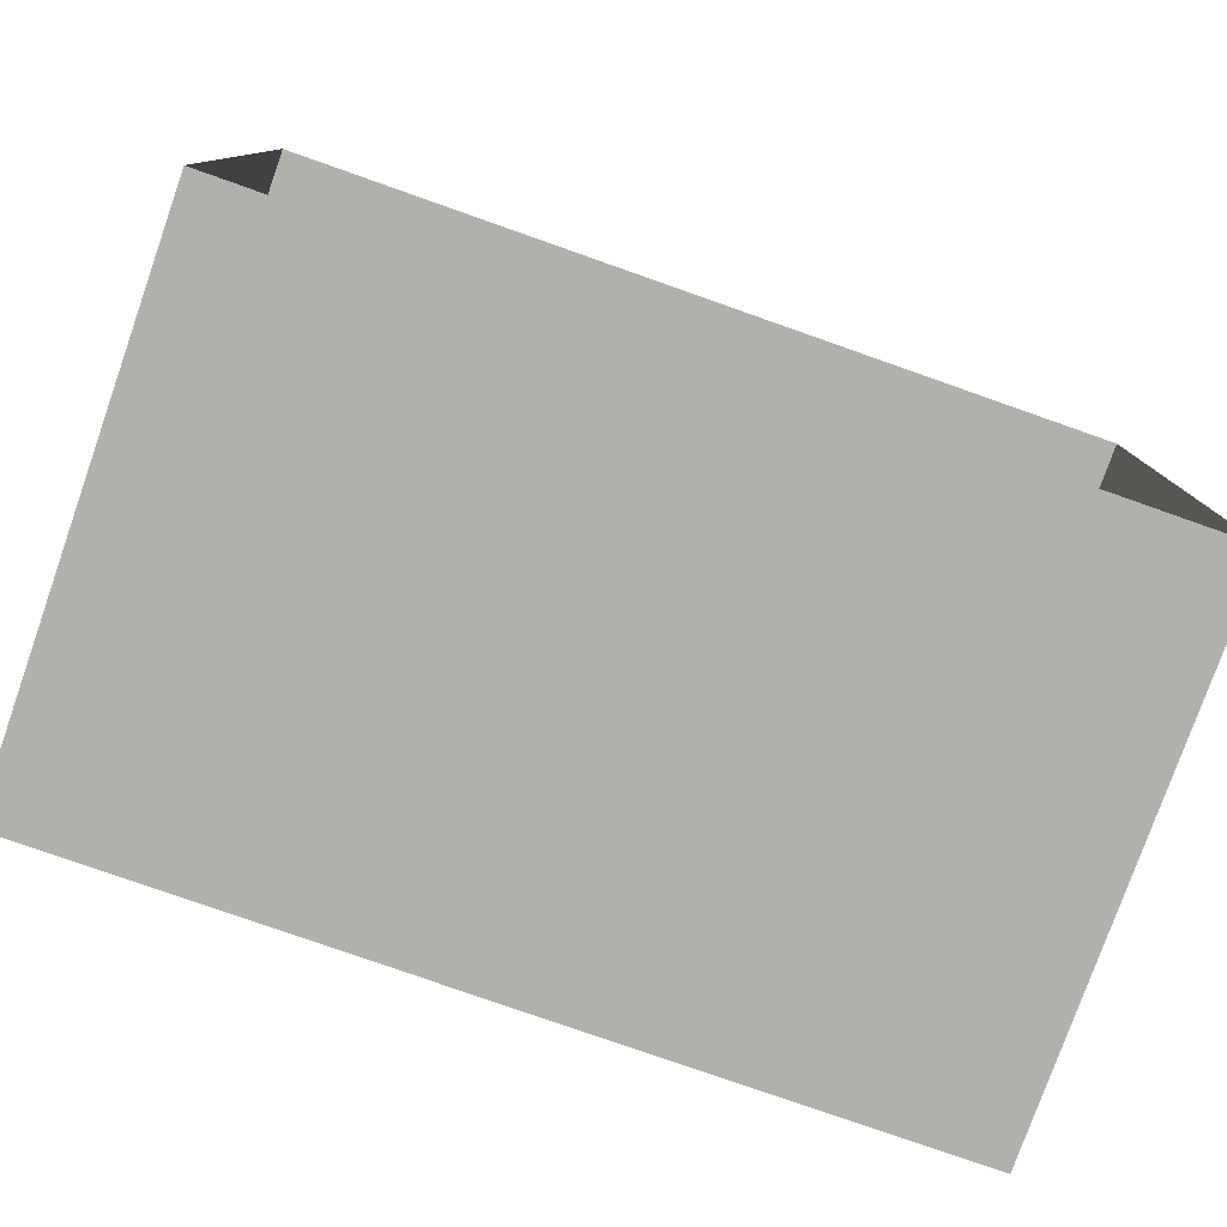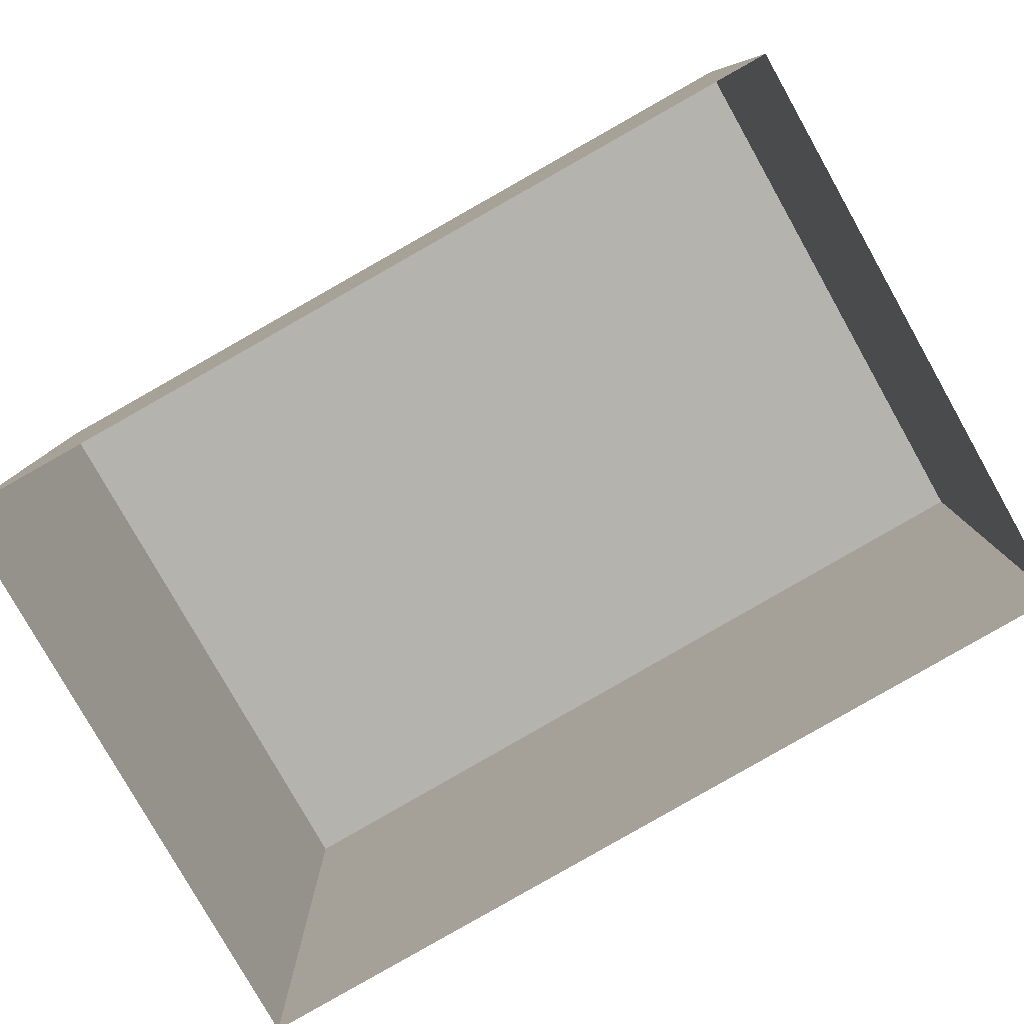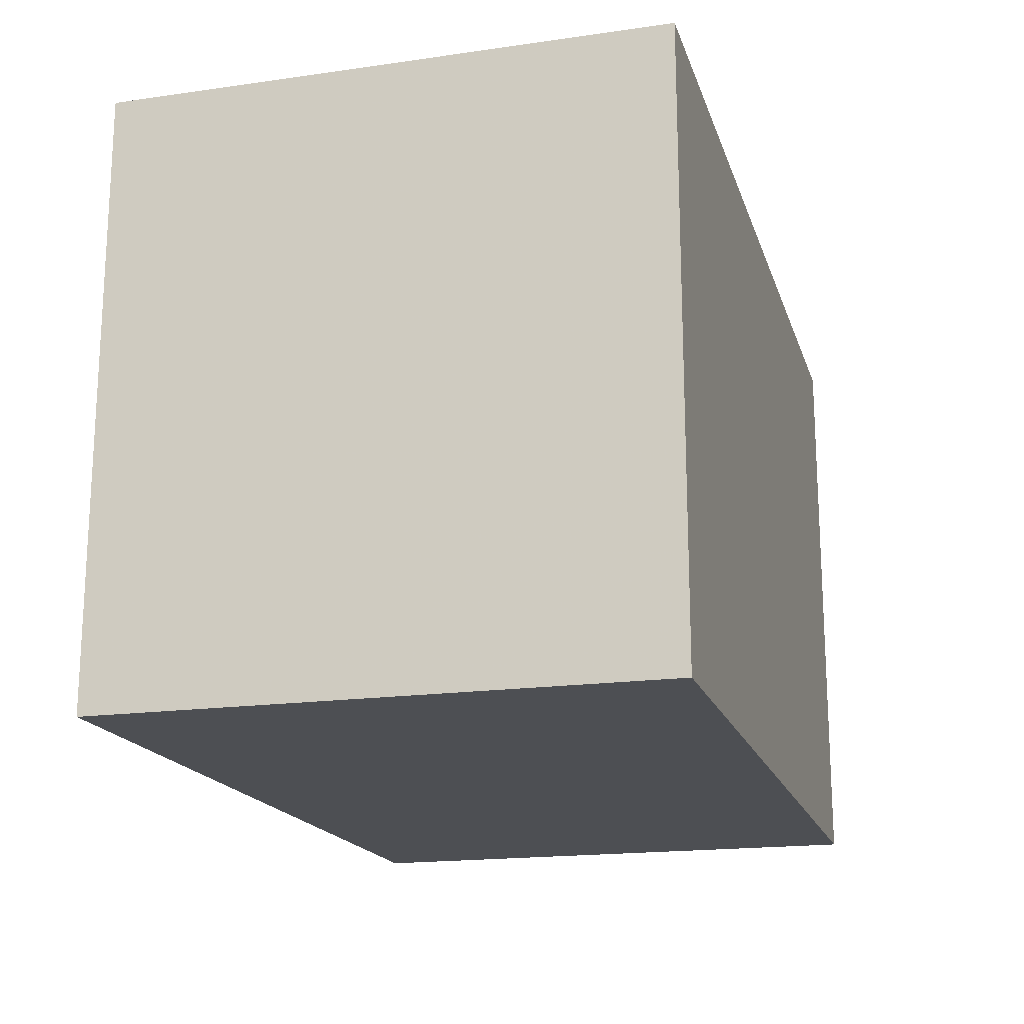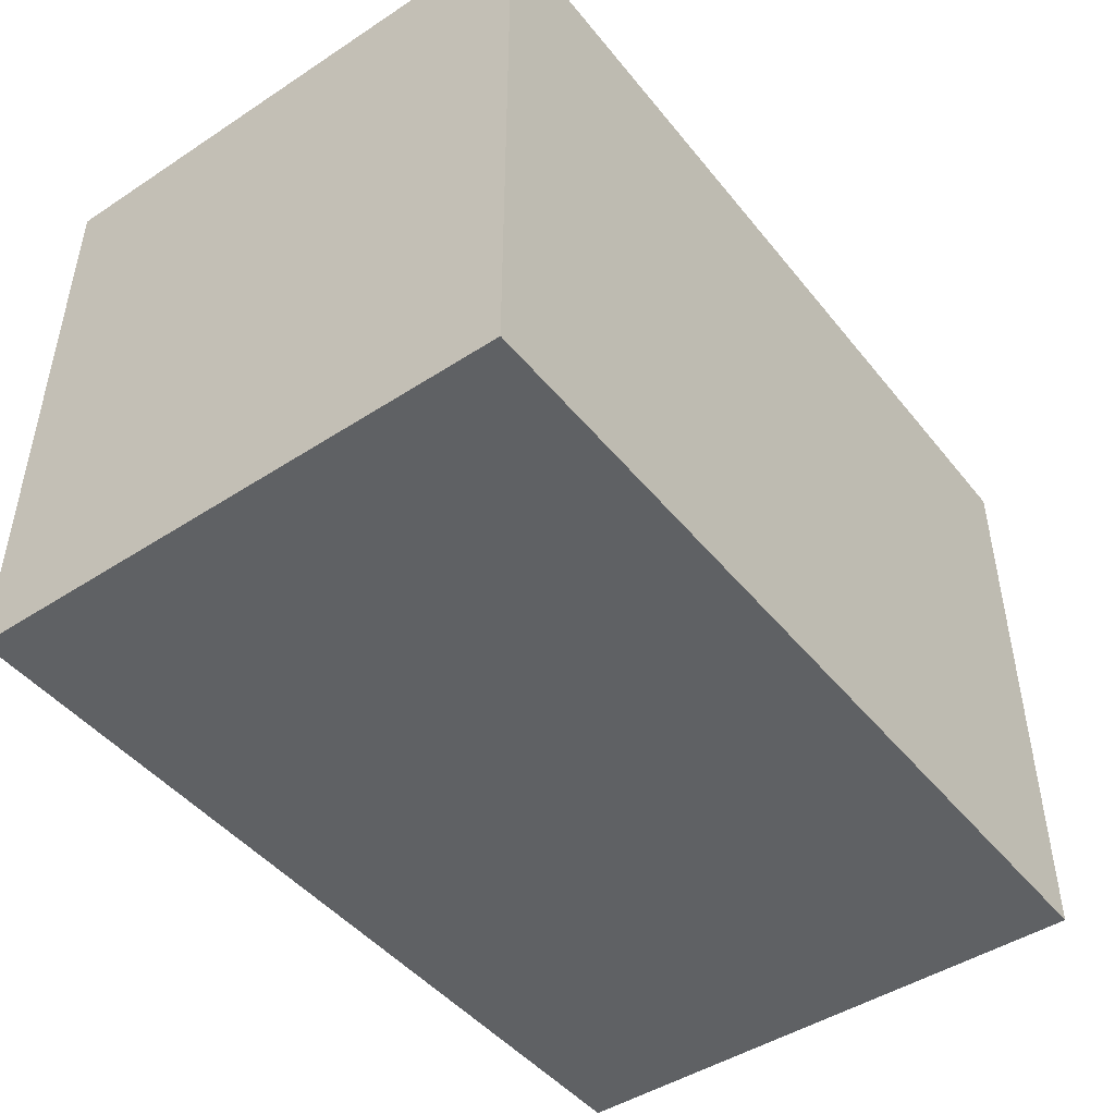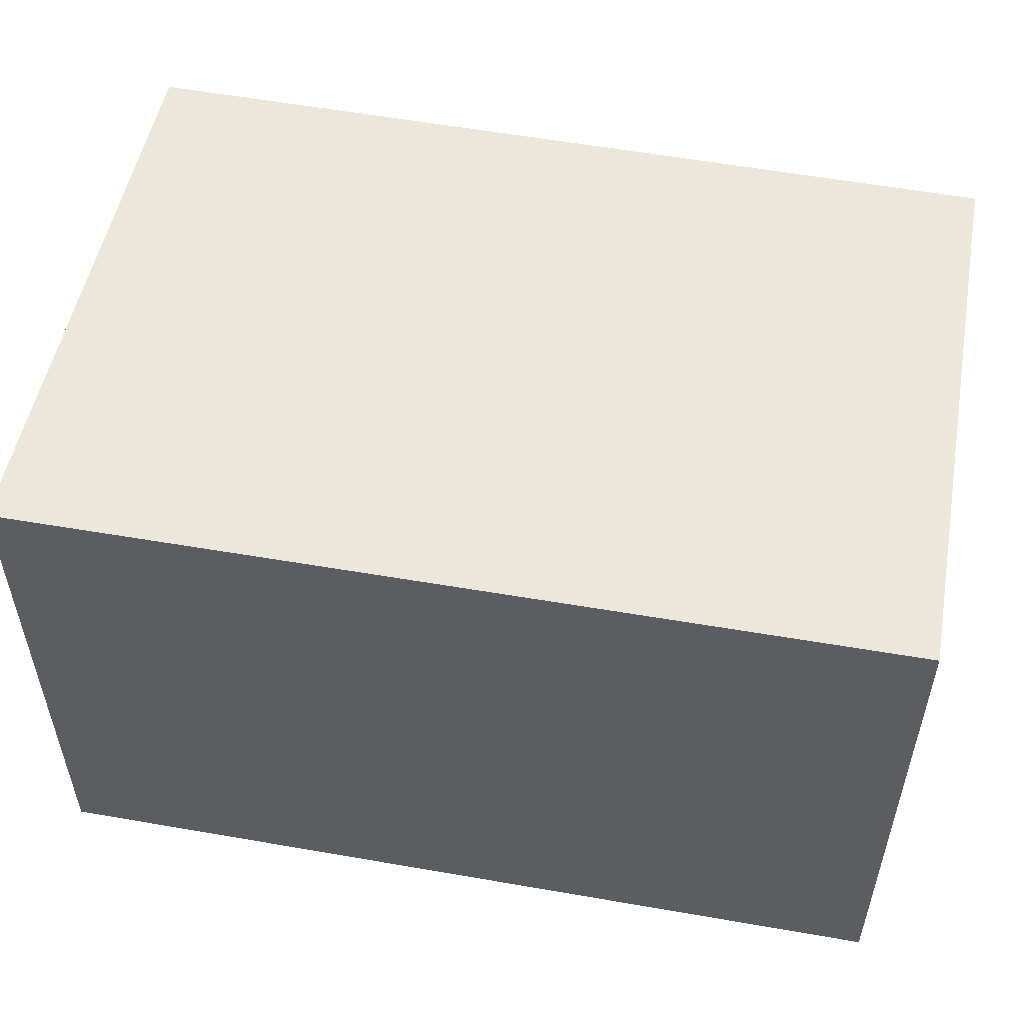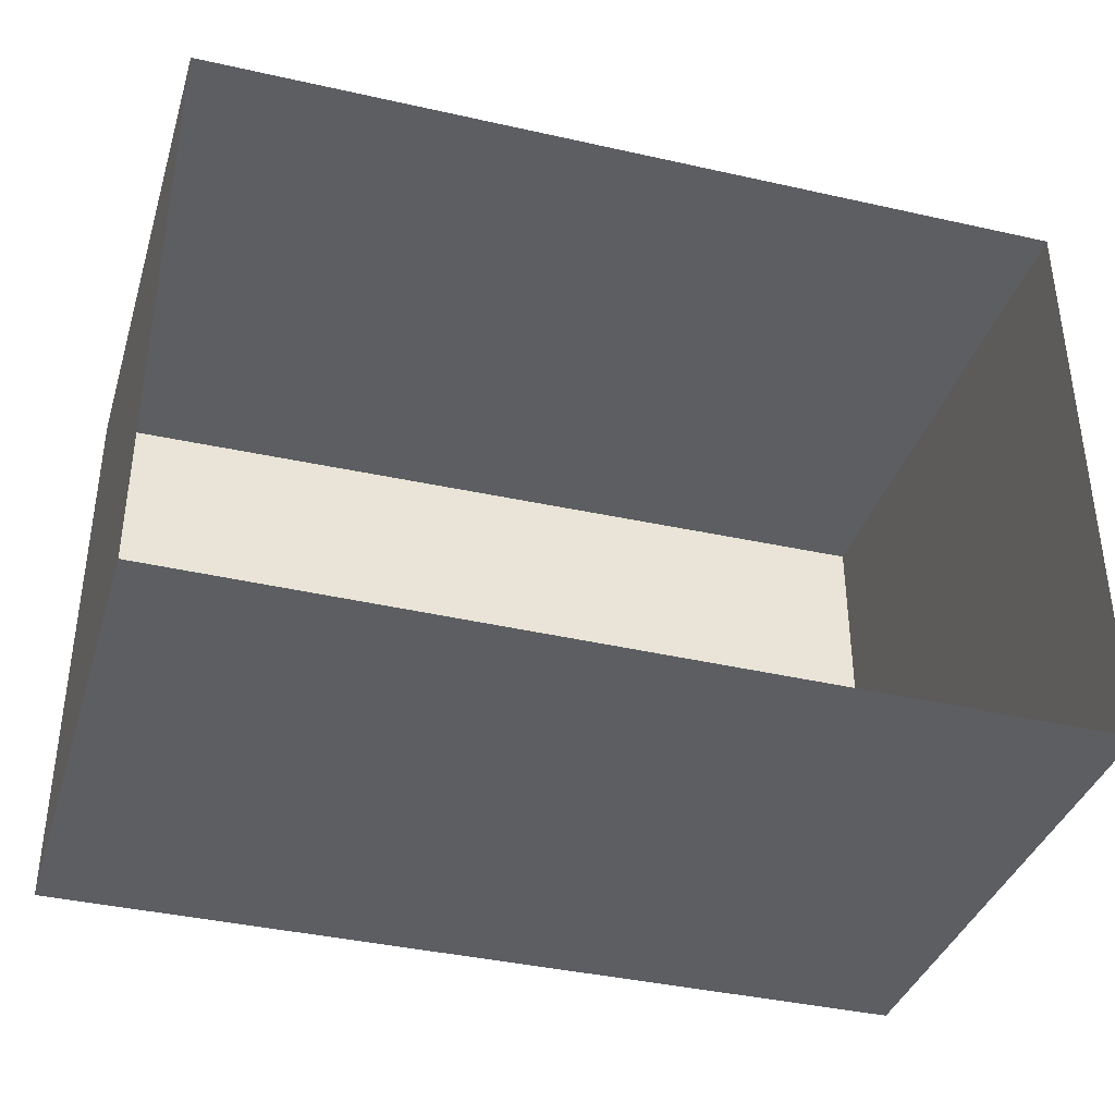
<metadata>
{"format":"obj","ext":"obj","renderer":"f3d","projection":"perspective","resolution":1024,"background":"white","views":[{"elev":-78.6,"azim":-19.4,"up":"+Z"},{"elev":-80.0,"azim":-150.6,"up":"+Y"},{"elev":-17.9,"azim":105.6,"up":"+Z"},{"elev":-46.3,"azim":126.7,"up":"+Z"},{"elev":52.3,"azim":-169.4,"up":"+Y"},{"elev":-37.7,"azim":-16.7,"up":"+Z"}]}
</metadata>
<code>
v 6 0 -4.5
v -10 0 -4.5
v -10 0 6.25
v 6 0 6.5
v 6 0 -4.5
v 6 10 -4.5
v -10 10 -4.5
v -10 10 6.25
v 6 10 6.5
v 6 10 -4.5
v 6 10 -4.5
v -2 10 -4.5
v -10 10 -4.5
v -10 10 0.875
v -10 10 6.25
v -2 10 6.375
v 6 10 6.5
v 6 10 1
v 6 10 -1.75
v 2 10 -4.5
v 2.109 10 -0.375
f 6 1 2
f 2 7 6
f 7 2 3
f 3 8 7
f 8 3 4
f 4 9 8
f 9 4 5
f 5 10 9
f 10 5 1
f 1 6 10
f 12 13 14
f 12 14 16
f 14 15 16
f 19 11 20
f 16 17 21
f 17 18 21
f 12 16 21
f 12 21 20
f 18 19 21
f 19 20 21

</code>
